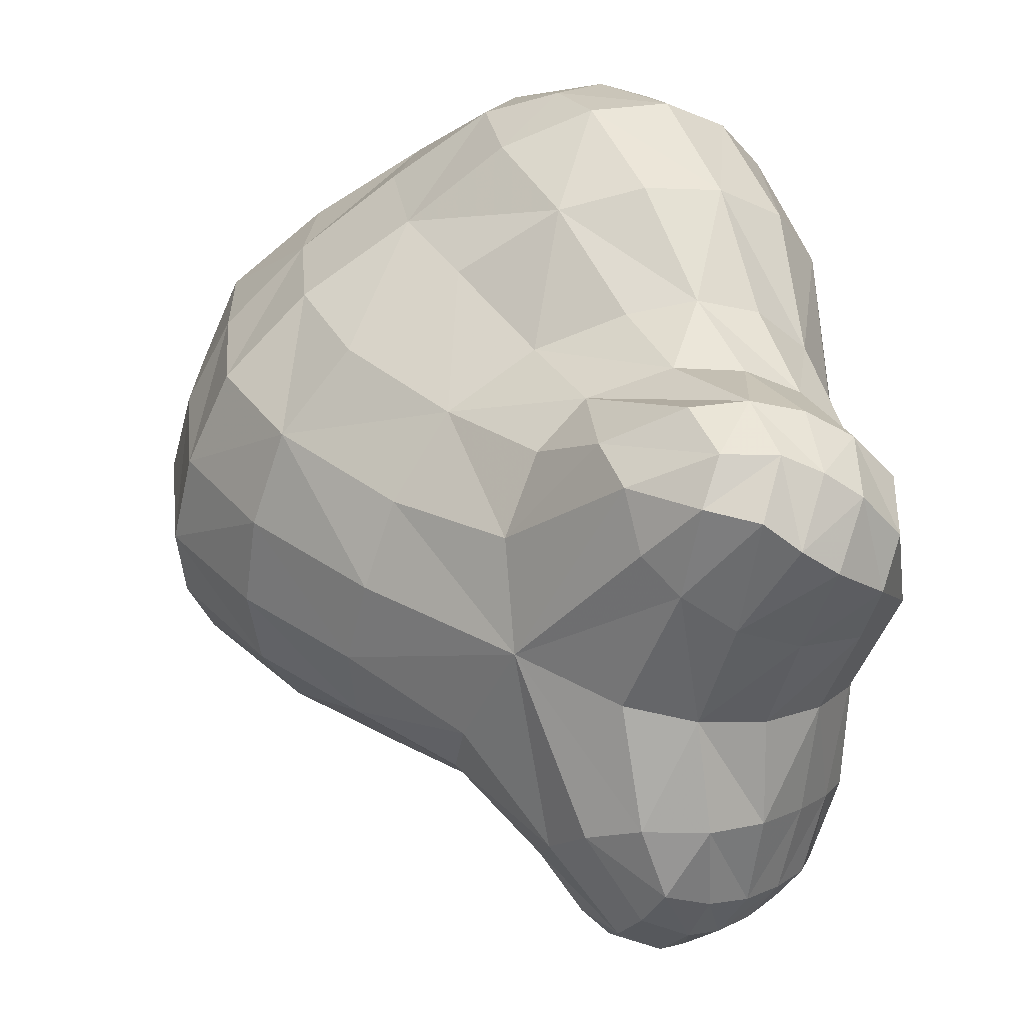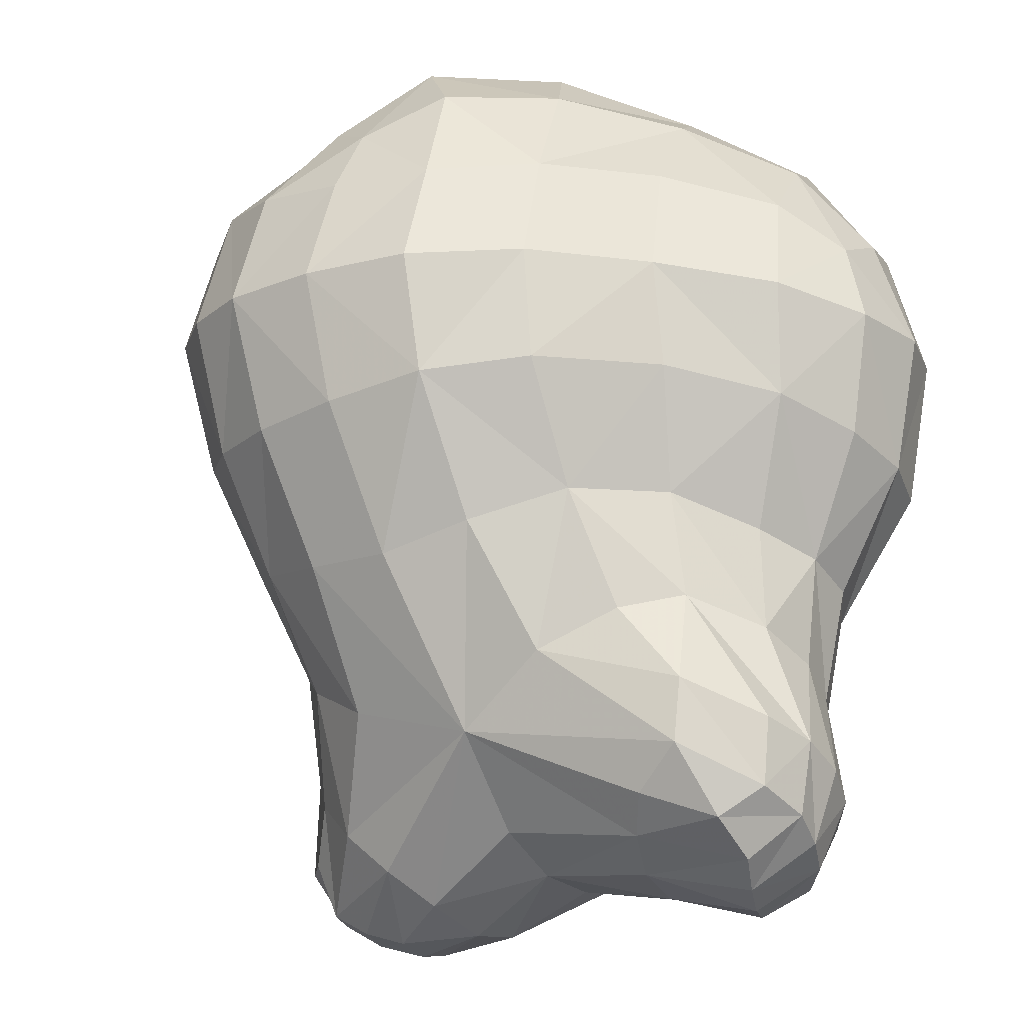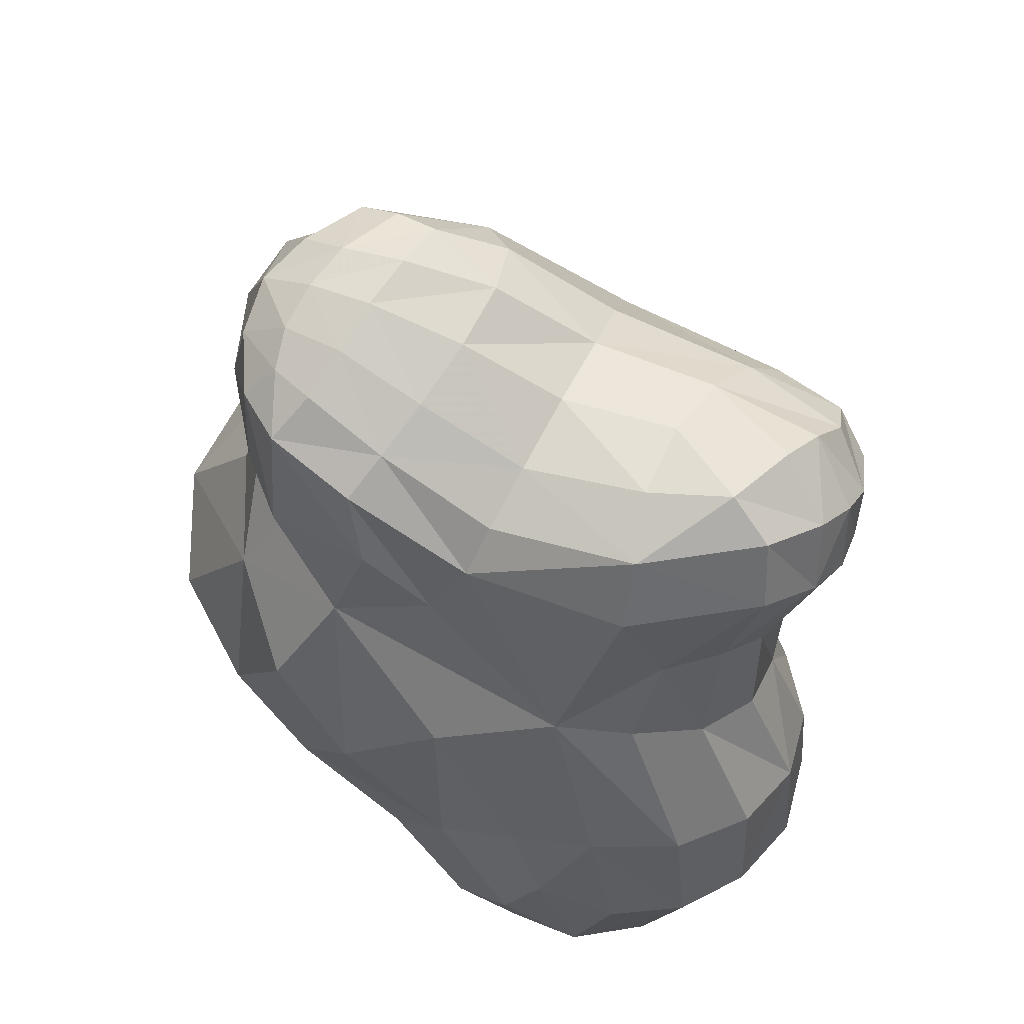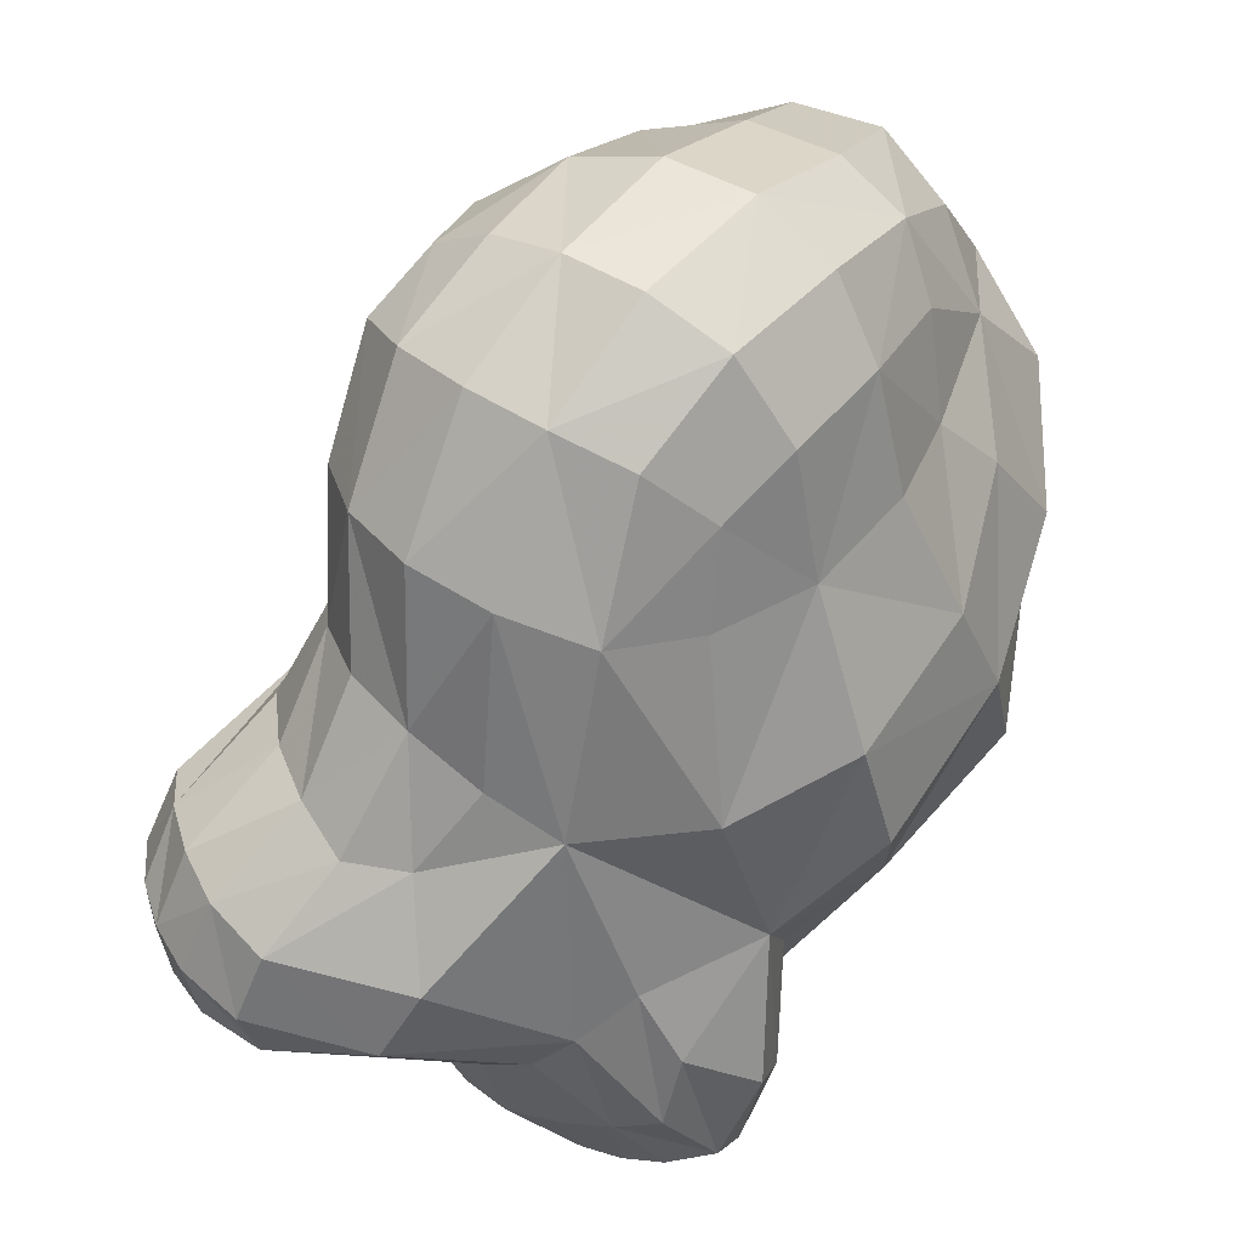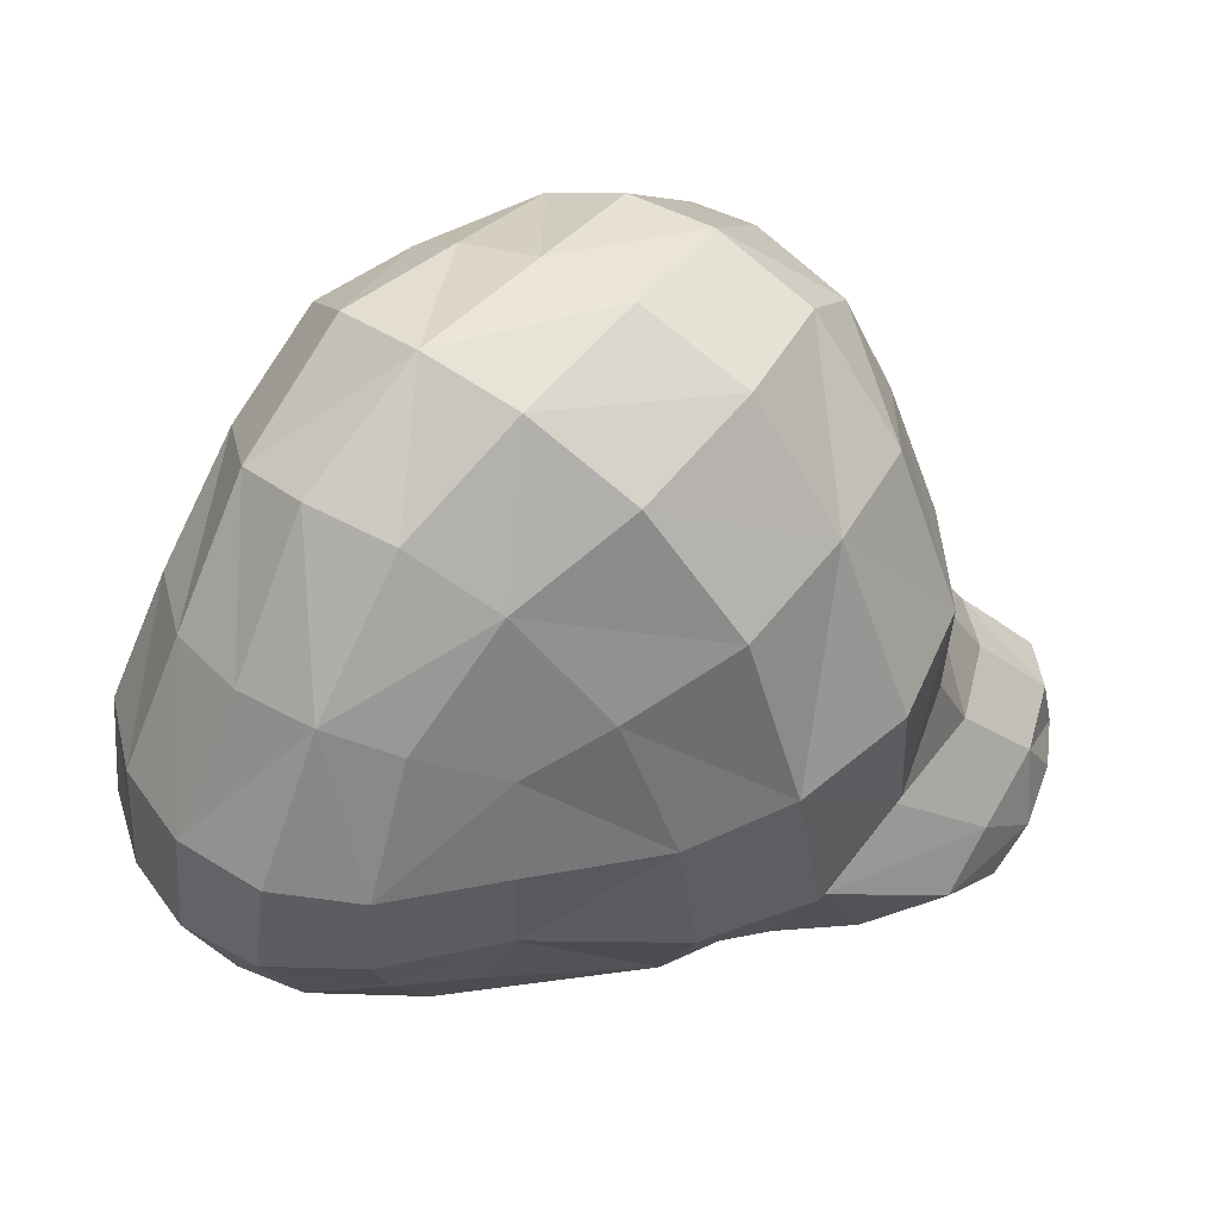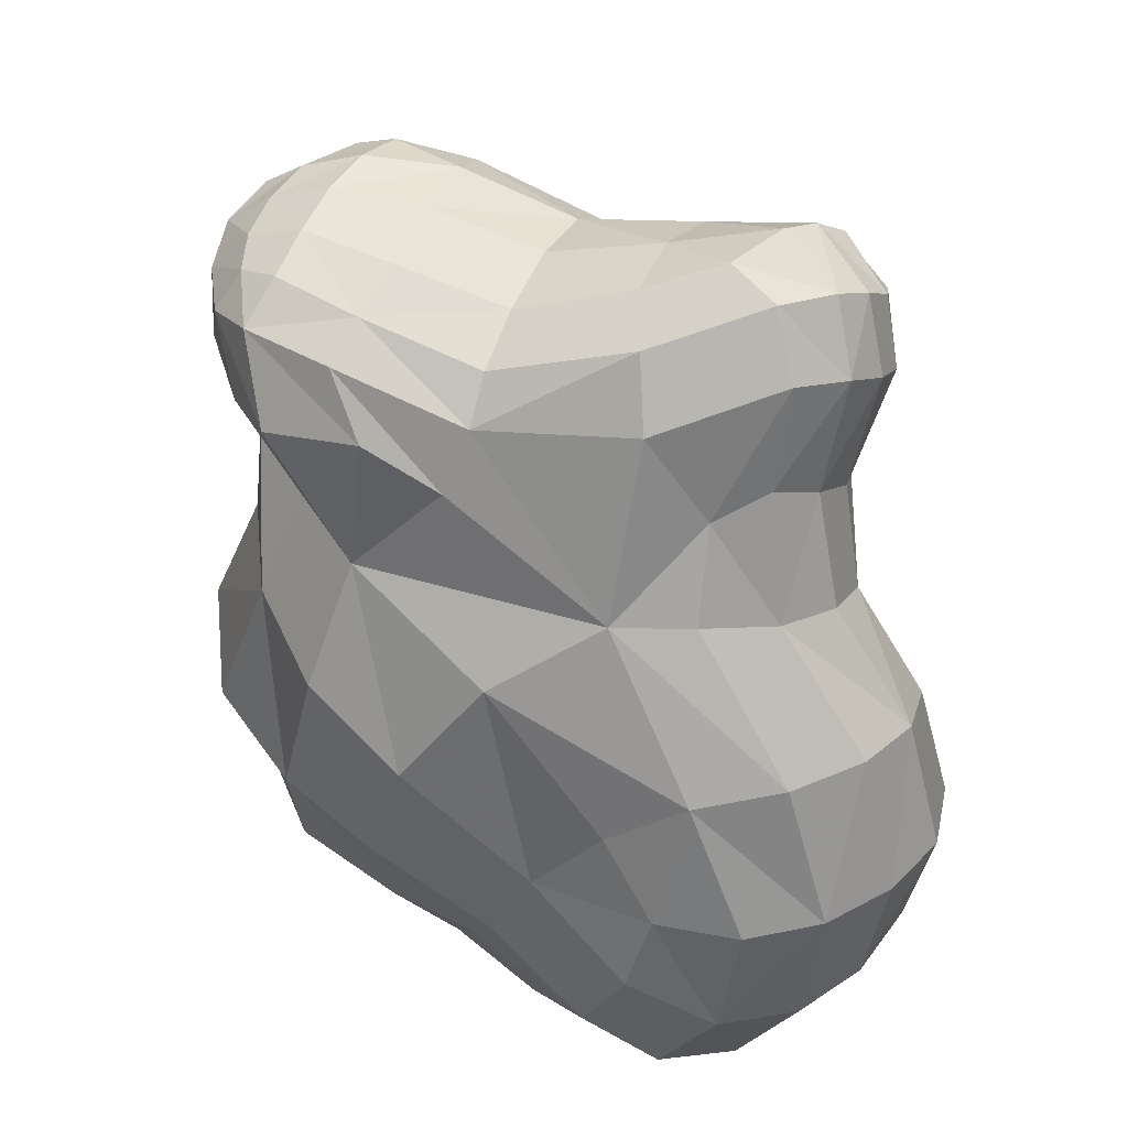
<metadata>
{"format":"obj","ext":"obj","renderer":"f3d","projection":"perspective","resolution":1024,"background":"white","views":[{"elev":-76.0,"azim":-84.2,"up":"+Z"},{"elev":-52.9,"azim":-129.6,"up":"+Z"},{"elev":-49.7,"azim":143.9,"up":"+Y"},{"elev":-58.9,"azim":-58.1,"up":"+Y"},{"elev":8.2,"azim":1.0,"up":"+Y"},{"elev":-76.7,"azim":154.7,"up":"+Y"}]}
</metadata>
<code>
v 0.3477 -0.3033 0.9385
v -1.071 -0.8526 0.5294
v -1.792 0.7488 -1.269
v -0.7945 -0.8414 -1.582
v 1.607 -0.1344 -0.309
v -2.102 -0.5569 2.089
v -1.936 3.503 2.115
v 1.136 0.603 -1.271
v -0.4822 1.386 -1.101
v -3.659 0.7677 1.342
v 0.371 3.214 1.992
v -1.481 0.1977 -1.889
v -1.357 0.7872 3.049
v -0.6206 -0.6771 1.207
v 0.06711 -0.6971 0.2698
v 0.7695 0.2153 0.809
v 0.7448 0.3931 1.487
v 0.2687 -0.144 1.754
v -0.4198 -0.334 1.968
v 1.12 -0.4335 0.4311
v 1.343 -0.01528 0.4146
v 0.5954 -0.6685 0.2226
v -1.533 -0.8071 0.3304
v -1.324 -0.8328 -0.2411
v -0.7666 -1.068 -0.5489
v 0.9255 -0.6432 -0.1042
v 1.447 -0.4099 -0.05562
v -1.99 0.2053 -1.415
v -1.95 0.7929 -0.6591
v -1.67 1.125 -0.7812
v -1.586 0.6277 -1.6
v -1.769 0.06399 -1.756
v -1.181 1.374 -0.9301
v -0.4207 -0.7272 -1.234
v -0.5449 -1.033 -0.9642
v -1.11 -0.9765 -1.493
v -1.406 -0.7563 -1.671
v -1.006 -0.5648 -1.851
v -0.4768 -0.3398 -1.485
v 1.649 -0.09116 -0.02307
v 1.41 -0.3247 -0.3843
v 1.66 0.06306 -0.4763
v 1.783 0.2502 -0.1811
v 1.39 -0.141 -0.6577
v -2.164 -0.3323 2.571
v -2.773 -0.3186 2.572
v -2.599 -0.6421 1.926
v -1.62 -0.6014 1.734
v -1.403 -0.2531 2.257
v -1.946 -0.8341 1.297
v -1.76 3.573 1.627
v -2.288 3.215 1.53
v -2.459 3.215 2.275
v -2.254 3.192 2.903
v -1.678 3.529 2.469
v -1.241 3.783 1.886
v 1.266 0.3285 -1.132
v 0.7231 0.2922 -1.315
v 0.6578 0.7143 -1.354
v 0.7135 1.064 -1.216
v 1.332 0.7656 -1.137
v 1.562 0.4713 -0.9088
v -0.1645 0.7576 -1.347
v 0.1426 1.777 -0.6677
v 0.8582 1.302 -0.9313
v -0.9231 0.3592 -1.718
v -1.188 0.5696 -1.69
v 1.423 1.139 -0.663
v 1.698 0.9761 -0.4447
v 1.722 0.6575 -0.7157
v 1.481 0.9197 -0.9621
v -3.66 0.4612 1.698
v -3.593 1.06 2.115
v -3.564 1.271 1.503
v -3.563 0.5617 0.8845
v -3.537 0.04893 1.092
v -3.381 1.175 0.8771
v -0.102 3.603 1.583
v -0.3416 3.605 2.447
v 0.1763 3.188 2.5
v 0.6416 2.713 1.692
v 0.327 3.003 1.122
v -1.339 2.074 -0.3344
v -0.7922 2.319 -0.3433
v -0.276 2.503 -0.1308
v -1.564 -0.7945 -0.5392
v -1.38 -1.006 -1.135
v -1.378 -0.1391 -1.957
v -1.725 -0.2895 -1.749
v -1.376 0.2121 2.782
v -0.5154 0.3363 2.676
v -0.8324 1.096 3.143
v -1.898 0.9598 3.308
v -2.116 0.1357 3.046
v -1.385 1.695 3.405
v -0.1725 1.52 3.159
v -0.7097 2.244 3.481
v -1.299 2.716 3.442
v -1.909 2.054 3.51
v -2.345 1.13 3.42
v -2.67 0.2262 3.127
v -2.401 2.273 3.412
v -2.767 1.305 3.277
v -3.133 0.4553 2.951
v -3.218 -0.152 2.344
v -3.111 1.528 2.919
v -3.446 0.7518 2.599
v -3.505 0.1226 2.038
v -3.325 -0.3277 1.364
v -3.008 -0.5657 1.654
v -2.773 -0.605 0.668
v -2.408 -0.8265 0.9617
v -1.971 -0.6531 0.1503
v -2.265 -0.3622 -0.02302
v -1.845 -0.5313 -0.611
v -3.005 -0.2182 0.4522
v -3.085 0.2763 0.3379
v -2.396 0.02704 -0.1197
v -2.356 0.4837 -0.1335
v -2.091 0.2397 -0.686
v -2.024 -0.1978 -0.6656
v -2.997 0.8435 0.3522
v -2.651 1.535 0.4197
v -2.177 1.085 -0.06598
v -2.943 1.854 0.9682
v -2.534 2.596 0.8722
v -2.239 2.295 0.2748
v -3.175 1.955 1.65
v -2.751 2.641 1.624
v -2.043 3.181 0.8248
v -3.268 1.787 2.357
v -2.883 2.57 2.41
v -2.746 2.413 3.035
v -1.824 3.015 3.274
v -0.7415 3.246 3.033
v -1.235 3.461 2.792
v -0.8055 3.78 2.196
v -0.448 3.727 1.363
v -0.8907 3.725 1.144
v -0.0825 3.178 0.7364
v -0.5728 3.194 0.4664
v -1.138 3.058 0.2946
v -1.455 3.528 0.956
v -1.731 2.789 0.2229
v -1.855 1.673 -0.1885
v 0.2123 2.522 0.2275
v 0.6048 2.34 0.7115
v 0.8031 1.752 0.2645
v 0.503 1.875 -0.2256
v 1.232 1.3 -0.1426
v 1.046 1.375 -0.5543
v 1.308 1.063 0.2482
v 1.747 0.762 -0.1037
v 0.9827 1.442 0.7404
v 0.9869 0.9777 1.157
v 1.19 0.6819 0.5683
v 0.9288 2.001 1.311
v 0.9922 1.52 1.91
v 0.6999 1.009 2.362
v 0.6508 2.432 2.341
v 0.3144 2.022 2.831
v 0.1238 0.5958 2.576
v -0.1591 2.796 3.106
v 1.622 0.4227 0.2059
v 1.822 0.4902 -0.4341
v 1.643 0.2699 -0.6945
v 1.35 0.07689 -0.909
v 0.8451 -0.3262 -0.731
v 0.7867 -0.0584 -1.071
v 0.149 -0.4863 -0.8004
v 0.09995 -0.1207 -1.126
v -0.01043 0.3069 -1.332
v -0.6589 0.04341 -1.654
v -1.185 -0.3504 -1.942
v -1.591 -0.533 -1.733
v -1.684 -0.7704 -1.277
v -1.88 -0.4876 -1.338
v -1.986 -0.1598 -1.384
v 0.1469 -0.714 -0.4595
v 0.8936 -0.5193 -0.4056
v 0.08806 -0.7878 -0.1413
g Group27759
f 1 14 2 15
f 1 16 17 18
f 1 18 19 14
f 1 20 21 16
f 1 15 22 20
f 2 23 24 25
f 22 26 27 20
f 3 28 29 30
f 3 31 32 28
f 3 30 33 31
f 4 34 35 36
f 4 36 37 38
f 4 38 39 34
f 5 40 27 41
f 5 42 43 40
f 5 41 44 42
f 6 45 46 47
f 6 48 49 45
f 6 47 50 48
f 7 51 52 53
f 7 53 54 55
f 7 55 56 51
f 8 57 58 59
f 8 59 60 61
f 8 61 62 57
f 9 60 59 63
f 9 64 65 60
f 9 63 66 67
f 68 69 70 71
f 10 72 73 74
f 10 75 76 72
f 10 74 77 75
f 11 78 79 80
f 11 81 82 78
f 9 67 31 33
f 9 33 83 84
f 9 84 85 64
f 24 86 87 25
f 12 88 89 32
f 12 32 31 67
f 12 67 66 88
f 13 90 91 92
f 13 93 94 90
f 13 92 95 93
f 95 92 96 97
f 95 97 98 99
f 95 99 100 93
f 100 101 94 93
f 100 99 102 103
f 100 103 104 101
f 104 105 46 101
f 104 103 106 107
f 104 107 108 105
f 108 109 110 105
f 108 107 73 72
f 108 72 76 109
f 110 109 111 112
f 110 112 50 47
f 110 47 46 105
f 112 111 113 23
f 112 23 2 50
f 113 114 115 86
f 113 86 24 23
f 113 111 116 114
f 116 117 118 114
f 116 111 109 76
f 116 76 75 117
f 118 119 120 121
f 118 121 115 114
f 118 117 122 119
f 122 123 124 119
f 122 117 75 77
f 122 77 125 123
f 125 126 127 123
f 125 77 74 128
f 125 128 129 126
f 129 52 130 126
f 129 128 131 132
f 129 132 53 52
f 132 131 106 133
f 132 133 54 53
f 133 106 103 102
f 133 102 134 54
f 134 102 99 98
f 134 98 135 136
f 134 136 55 54
f 136 135 79 137
f 136 137 56 55
f 137 79 78 138
f 137 138 139 56
f 139 138 140 141
f 139 141 142 143
f 139 143 51 56
f 143 142 144 130
f 143 130 52 51
f 144 142 84 83
f 144 83 145 127
f 144 127 126 130
f 145 83 33 30
f 145 30 29 124
f 145 124 123 127
f 142 141 85 84
f 141 140 146 85
f 146 147 148 149
f 146 149 64 85
f 146 140 82 147
f 149 148 150 151
f 149 151 65 64
f 151 150 69 68
f 151 68 71 65
f 150 152 153 69
f 150 148 154 152
f 154 155 156 152
f 154 148 147 157
f 154 157 158 155
f 158 159 17 155
f 158 157 81 160
f 158 160 161 159
f 161 96 162 159
f 161 160 80 163
f 161 163 97 96
f 163 80 79 135
f 163 135 98 97
f 162 91 19 18
f 162 18 17 159
f 162 96 92 91
f 160 81 11 80
f 157 147 82 81
f 156 16 21 164
f 156 164 153 152
f 156 155 17 16
f 164 21 40 43
f 164 43 165 153
f 165 43 42 166
f 165 166 62 70
f 165 70 69 153
f 166 42 44 167
f 166 167 57 62
f 167 44 168 169
f 167 169 58 57
f 169 168 170 171
f 169 171 172 58
f 172 171 39 173
f 172 173 66 63
f 172 63 59 58
f 173 39 38 174
f 173 174 88 66
f 174 38 37 175
f 174 175 89 88
f 175 37 176 177
f 175 177 178 89
f 178 28 32 89
f 178 177 121 120
f 178 120 29 28
f 177 176 115 121
f 176 37 36 87
f 176 87 86 115
f 171 170 34 39
f 170 179 35 34
f 170 168 180 179
f 180 26 181 179
f 180 168 44 41
f 180 41 27 26
f 140 138 78 82
f 131 73 107 106
f 131 128 74 73
f 124 29 120 119
f 101 46 45 94
f 94 45 49 90
f 91 90 49 19
f 87 36 35 25
f 71 70 62 61
f 71 61 60 65
f 50 2 14 48
f 49 48 14 19
f 40 21 20 27
f 26 22 15 181
f 181 15 2 25
f 181 25 35 179

</code>
